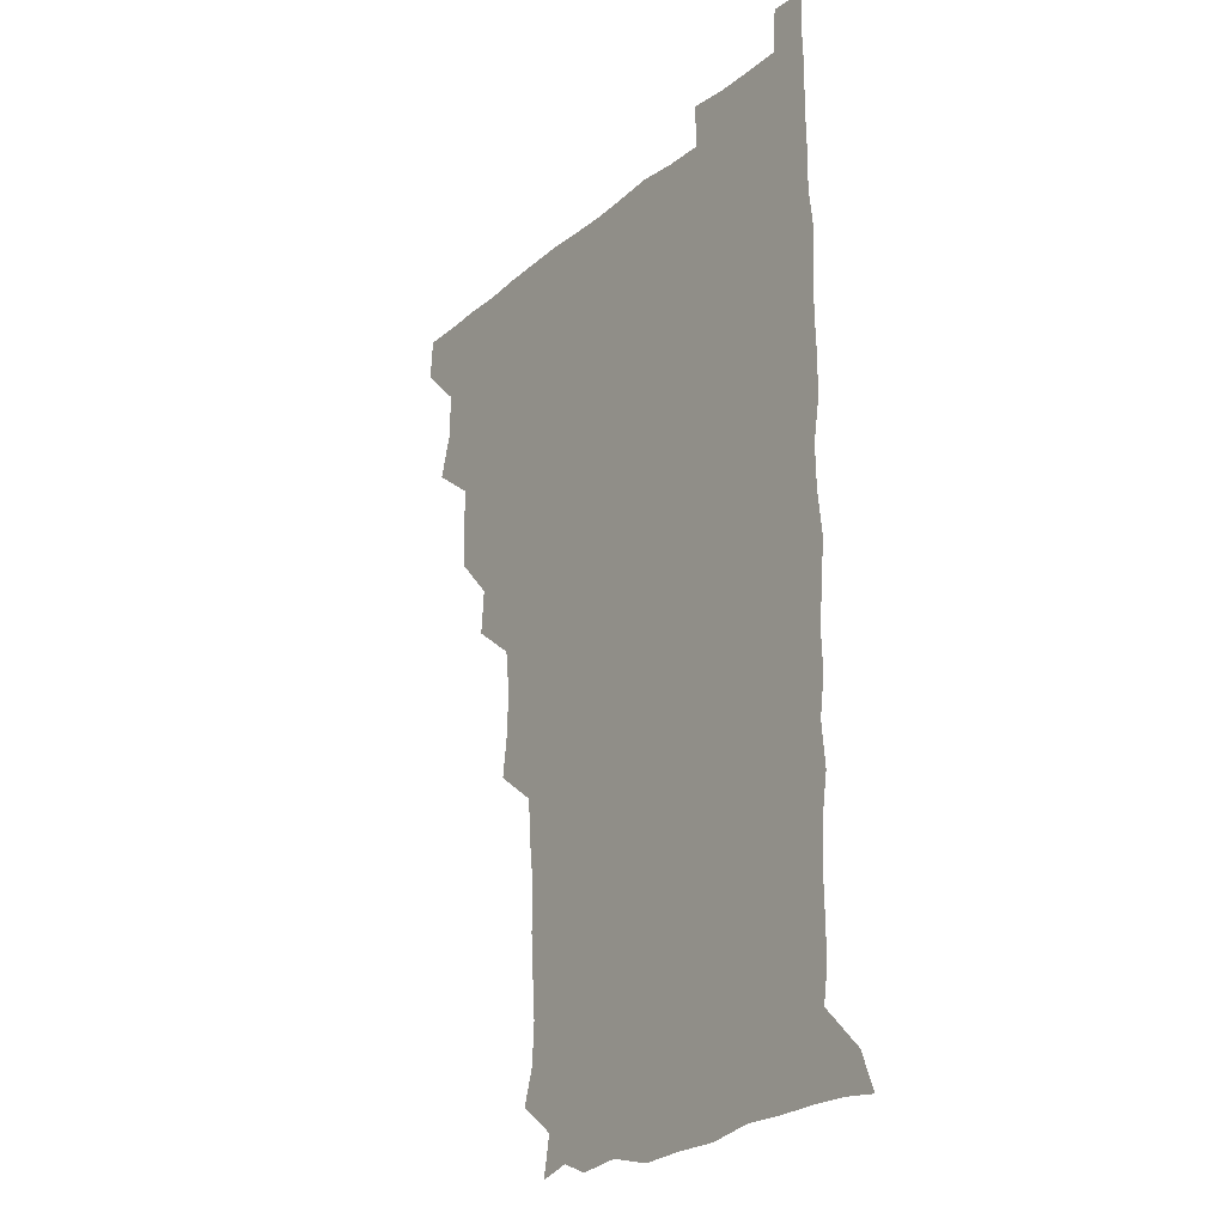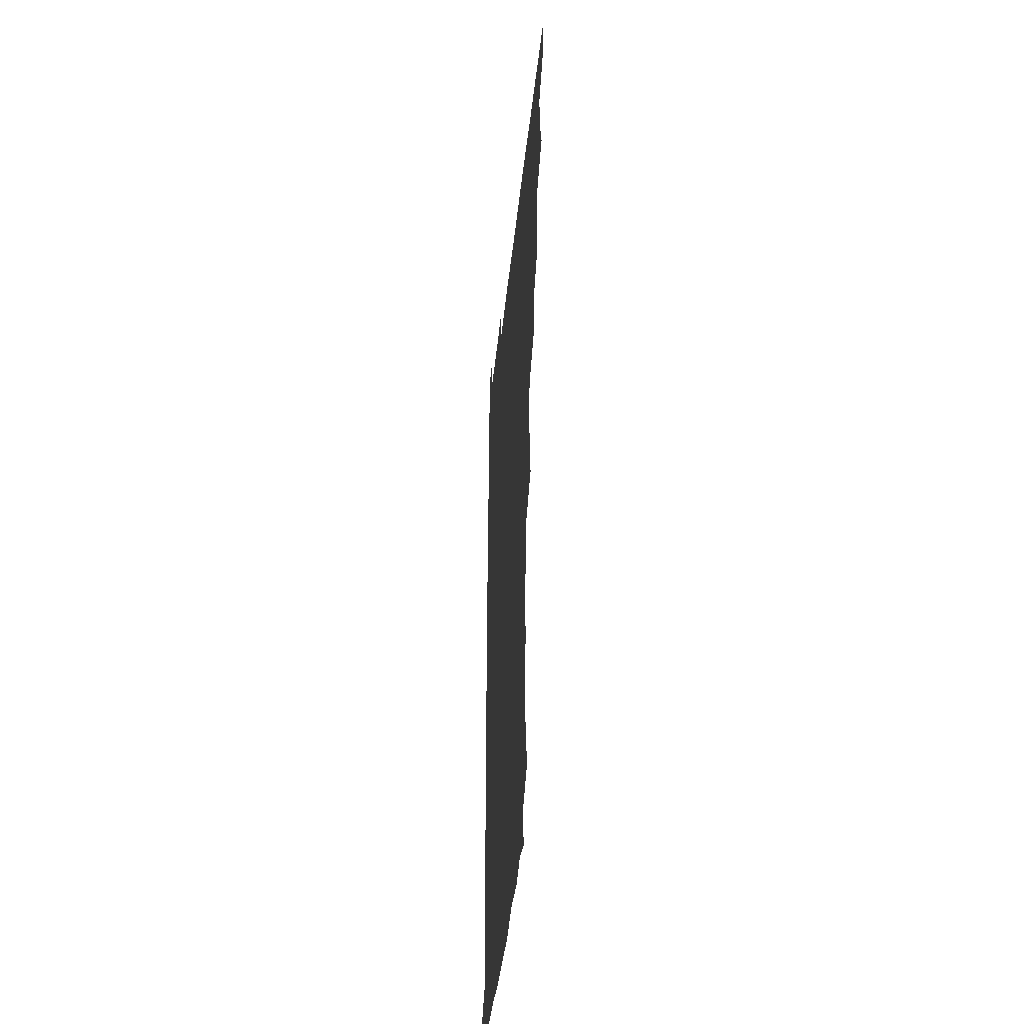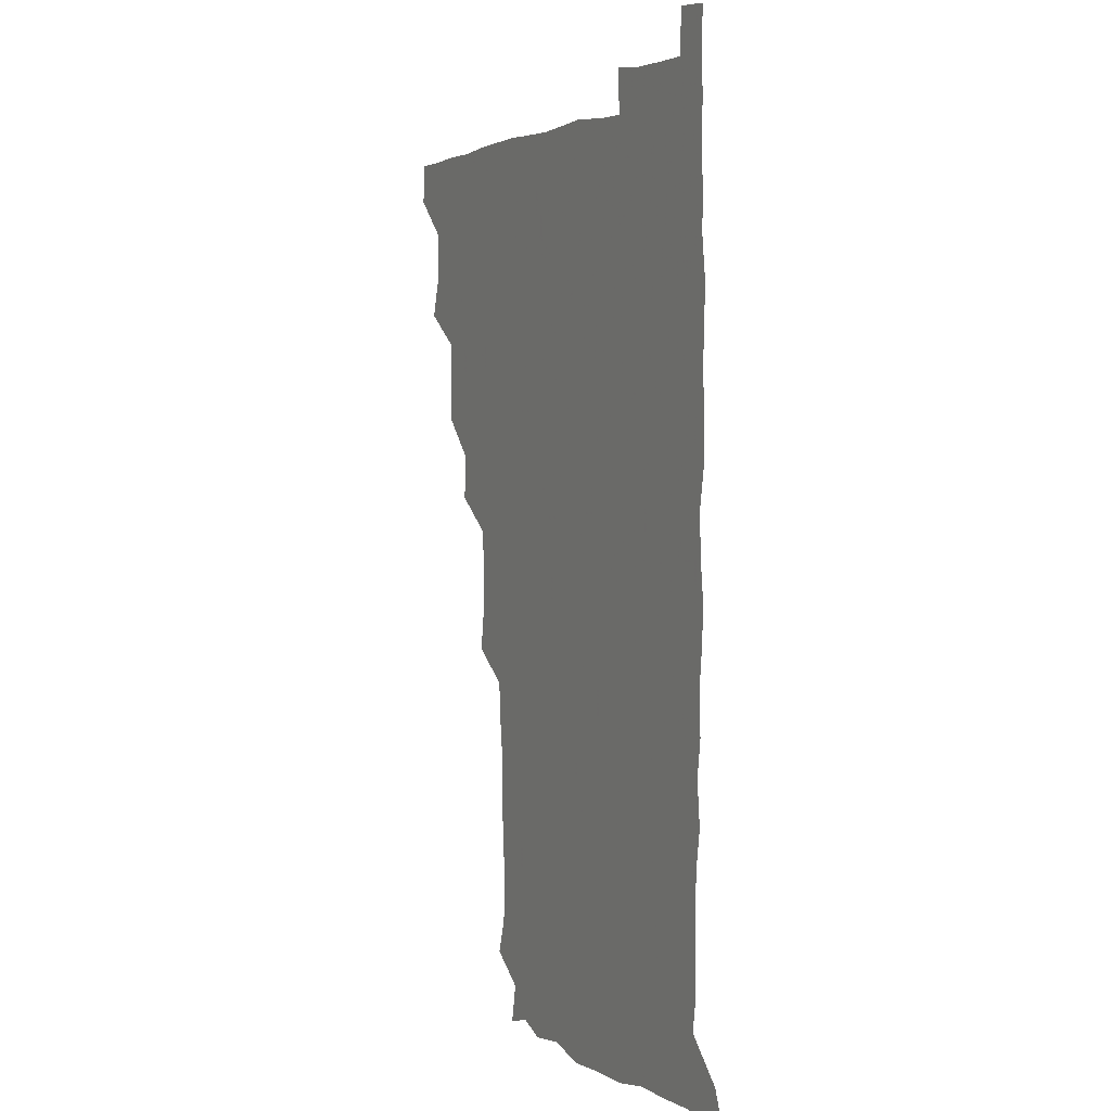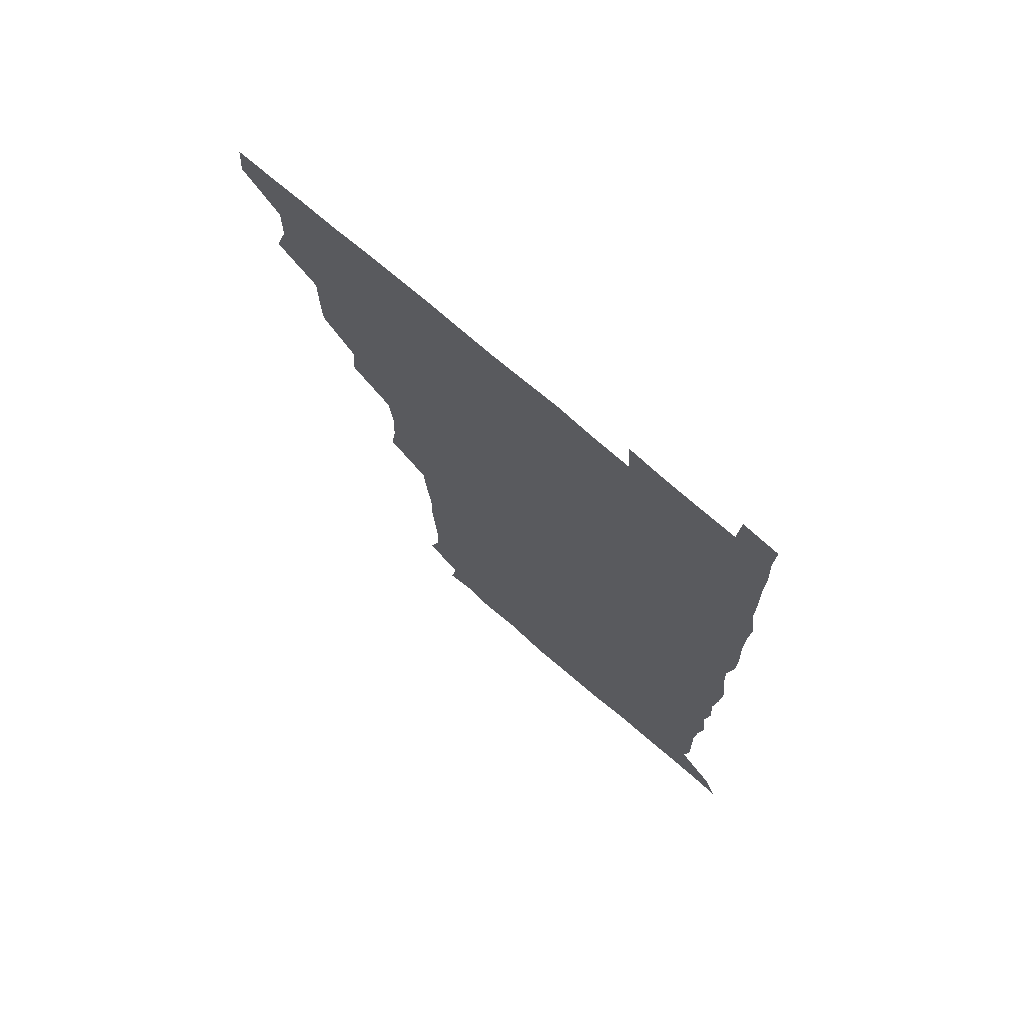
<metadata>
{"format":"obj","ext":"obj","renderer":"f3d","projection":"perspective","resolution":1024,"background":"white","views":[{"elev":-21.8,"azim":55.2,"up":"+Y"},{"elev":-42.1,"azim":-95.8,"up":"+Y"},{"elev":3.1,"azim":64.1,"up":"+Y"},{"elev":72.6,"azim":40.9,"up":"+Y"}]}
</metadata>
<code>
v 479.9 510.3 0
v 481.1 525.4 0
v 491.1 461.6 0
v 496.2 478.1 0
v 496.4 494.6 0
v 496.9 510.3 0
v 496.3 525.5 0
v 509.4 417.5 0
v 509 432.9 0
v 509 449 0
v 511.8 466 0
v 512 480.7 0
v 512.9 495.8 0
v 512.3 510.4 0
v 511.1 526.1 0
v 522.9 385.4 0
v 524.4 402 0
v 525.9 419.4 0
v 526.5 435.6 0
v 525.5 450.4 0
v 526.4 465.7 0
v 526.8 480.7 0
v 527.8 495.8 0
v 526.9 510.7 0
v 526.3 525.8 0
v 539.7 324.2 0
v 542 339.8 0
v 542.6 356 0
v 540.8 372.5 0
v 540.6 389.2 0
v 542.9 406.9 0
v 540.8 420.5 0
v 543.7 438 0
v 543.1 452.1 0
v 542.1 466.4 0
v 542.5 481.2 0
v 542.6 495.6 0
v 542 510.2 0
v 540.9 526.9 0
v 556.9 203 0
v 561.2 216 0
v 562.2 231.7 0
v 561 247.6 0
v 560 262.8 0
v 560.3 279.8 0
v 558.5 294.2 0
v 557.1 311.9 0
v 557.2 329 0
v 557.6 344.9 0
v 557 359.8 0
v 556.9 375.9 0
v 556.7 391.3 0
v 557.2 407.1 0
v 556.5 421.5 0
v 557.2 436.8 0
v 557.6 452 0
v 557.7 466.7 0
v 557.5 481.2 0
v 557 495.7 0
v 556.5 510.7 0
v 555.5 527.2 0
v 569.1 177 0
v 572.2 192 0
v 570.7 204.4 0
v 575.8 224.2 0
v 575.2 239.2 0
v 574.7 254.3 0
v 574.2 269.5 0
v 573.2 284 0
v 573.2 300.6 0
v 573.1 317 0
v 573.2 332.5 0
v 572.3 346.5 0
v 572.1 361.8 0
v 571.8 376.8 0
v 571.7 391.9 0
v 572.3 407.6 0
v 572.6 422.6 0
v 572.3 437 0
v 572.4 452 0
v 572.1 466.6 0
v 571.8 481.1 0
v 571.8 495.6 0
v 571.6 510 0
v 570 527.5 0
v 581.6 180.5 0
v 585.3 193.7 0
v 586.5 209.3 0
v 589.9 228.9 0
v 588.9 242.9 0
v 589.1 257.7 0
v 588.5 272.5 0
v 587.2 285.7 0
v 587.5 302.2 0
v 587.2 317 0
v 587.2 332.6 0
v 587.3 347.9 0
v 586.8 362.4 0
v 587.1 378.3 0
v 587.1 393.2 0
v 587 407.5 0
v 587.7 423.3 0
v 586.7 436.8 0
v 587.1 452 0
v 587.5 466.5 0
v 586.5 481.3 0
v 586.5 495.7 0
v 586.2 510.4 0
v 585.1 526.9 0
v 592.7 176.2 0
v 601.8 199.6 0
v 603.3 215.6 0
v 603.4 229 0
v 601.9 240.8 0
v 602.6 258.8 0
v 602.3 273.1 0
v 602.4 288.7 0
v 602.1 303.2 0
v 602 317.4 0
v 601.8 332.8 0
v 601.9 348.2 0
v 601.4 361.9 0
v 601.4 376.9 0
v 601.2 391.5 0
v 601.7 407.9 0
v 601.7 422.6 0
v 601.3 436.6 0
v 601.7 451.9 0
v 601.9 466.5 0
v 601.6 481.1 0
v 601 496.2 0
v 601.1 510.7 0
v 600.3 526.4 0
v 609.6 178.3 0
v 616.2 199.7 0
v 617.2 214.8 0
v 617.4 229.8 0
v 617.2 244.2 0
v 616.9 258.3 0
v 616.7 273 0
v 616.6 287.9 0
v 616.1 302.1 0
v 616.7 319.9 0
v 616.6 333.5 0
v 616.5 348.5 0
v 616 361.7 0
v 616.4 377.8 0
v 616.4 393 0
v 616.4 407.9 0
v 616.2 422.2 0
v 616.2 437 0
v 616.7 452.5 0
v 616.5 466.6 0
v 616.7 481.2 0
v 617 495.5 0
v 616.4 510.2 0
v 615 527.1 0
v 627 174.4 0
v 630.2 198.1 0
v 631.3 214.7 0
v 631.6 230.4 0
v 631.4 244.2 0
v 631.5 259.3 0
v 631.2 274.1 0
v 631.2 289 0
v 631.5 303.6 0
v 631.2 317.8 0
v 631 333.2 0
v 630.9 348.3 0
v 631.2 364 0
v 631 377.7 0
v 631 393 0
v 630.9 408.4 0
v 630.9 422.3 0
v 630.8 437 0
v 631.1 452 0
v 631.2 466.5 0
v 631.4 481.1 0
v 631.7 495.5 0
v 631.1 510.5 0
v 629.3 527.9 0
v 644.7 175.5 0
v 645.4 197.1 0
v 645.5 214.8 0
v 645.7 230.2 0
v 645.8 243.6 0
v 646 259.4 0
v 645.9 272.8 0
v 645.5 288.1 0
v 645.6 305.6 0
v 645.9 317.9 0
v 645.8 331.9 0
v 645.6 348 0
v 645.5 363.2 0
v 645.4 378.8 0
v 645.6 393.2 0
v 645.7 407.6 0
v 645.5 423 0
v 645.2 438.1 0
v 645.9 451.9 0
v 646 466.4 0
v 646.1 481.3 0
v 646.2 495.8 0
v 646.1 510.5 0
v 645.3 526.2 0
v 662.1 175.7 0
v 660.7 197 0
v 660.3 213.5 0
v 659.9 229.6 0
v 660.7 241.9 0
v 659.8 259.3 0
v 660.2 274 0
v 660.1 289 0
v 660 304.1 0
v 660.1 318.6 0
v 660.1 332.6 0
v 659.8 349.2 0
v 659.9 363.6 0
v 660.6 377 0
v 659.9 393.2 0
v 660.3 407.5 0
v 660.2 422.5 0
v 661 436.7 0
v 660.5 452.2 0
v 660.6 466.8 0
v 660.7 481.3 0
v 660.7 496.1 0
v 661 510.6 0
v 660.9 525.7 0
v 660.1 542.4 0
v 679.3 178.8 0
v 676.1 196.7 0
v 674.7 213.7 0
v 674.3 228.9 0
v 674.8 243.1 0
v 674.5 258.1 0
v 674.2 274.2 0
v 674.6 288.2 0
v 673.9 304.7 0
v 674.3 318.7 0
v 674.1 334.1 0
v 674.8 347.9 0
v 674.3 363.3 0
v 674.7 377.6 0
v 675.8 391.3 0
v 675 407.1 0
v 674.9 422.3 0
v 675.3 436.8 0
v 674.4 453 0
v 675.1 466.9 0
v 675.2 481.6 0
v 675.5 496.2 0
v 675.6 510.8 0
v 675.6 525.8 0
v 675.4 540.7 0
v 696 178.8 0
v 691.2 195.9 0
v 689.2 212.3 0
v 688.6 227.9 0
v 689.1 242.1 0
v 688.8 257.6 0
v 689 272.3 0
v 689.1 287.3 0
v 689 302.3 0
v 688.1 318.7 0
v 688.9 332.6 0
v 689.5 347 0
v 689.4 361.8 0
v 689 377.1 0
v 690.2 390.9 0
v 688 409 0
v 690 421.8 0
v 689.9 436.7 0
v 689.9 451.7 0
v 689.9 466.6 0
v 690.1 481.3 0
v 690.1 496.2 0
v 690.2 511 0
v 690.5 525.6 0
v 690.7 540.2 0
v 711 179.4 0
v 706 194.7 0
v 703.2 210.6 0
v 703.6 224.8 0
v 703.5 239.6 0
v 703.3 254.9 0
v 702.8 271.1 0
v 703.7 285.4 0
v 703.5 300.3 0
v 703.1 316.2 0
v 703.7 330.6 0
v 705.1 344.7 0
v 703.2 361.5 0
v 703.1 376 0
v 705.4 389.5 0
v 704.1 406.4 0
v 703.9 421.3 0
v 705.2 435.4 0
v 703.9 451.6 0
v 704.3 466.1 0
v 704.5 480.9 0
v 705.3 495.6 0
v 704.9 510.9 0
v 705.6 525.6 0
v 705.4 540.1 0
v 706.5 556.9 0
v 724.7 179.4 0
v 718.2 195 0
v 716.6 206.9 0
v 718.5 219.4 0
v 718.3 234.2 0
v 717.9 249.6 0
v 718.8 264.5 0
v 720.9 278.3 0
v 719.2 294.7 0
v 721.2 309.1 0
v 720.3 325.1 0
v 722 339.5 0
v 722.9 354.3 0
v 720.9 370.7 0
v 720.4 386.7 0
v 722.9 401.3 0
v 723.1 416.5 0
v 722.3 431.8 0
v 722.5 447.2 0
v 723.5 462 0
v 721.4 478.4 0
v 721.5 494 0
v 720.9 510.1 0
v 721.2 525.5 0
v 720.5 540.8 0
v 721.1 555.5 0
v 737.6 178.1 0
v 732.1 191.8 0
f 5 6 1
f 1 6 2
f 6 7 2
f 10 11 3
f 3 11 4
f 11 12 4
f 4 12 5
f 12 13 5
f 5 13 6
f 13 14 6
f 6 14 7
f 14 15 7
f 17 18 8
f 8 18 9
f 18 19 9
f 9 19 10
f 19 20 10
f 10 20 11
f 20 21 11
f 11 21 12
f 21 22 12
f 12 22 13
f 22 23 13
f 13 23 14
f 23 24 14
f 14 24 15
f 24 25 15
f 29 30 16
f 16 30 17
f 30 31 17
f 17 31 18
f 31 32 18
f 18 32 19
f 32 33 19
f 19 33 20
f 33 34 20
f 20 34 21
f 34 35 21
f 21 35 22
f 35 36 22
f 22 36 23
f 36 37 23
f 23 37 24
f 37 38 24
f 24 38 25
f 38 39 25
f 47 48 26
f 26 48 27
f 48 49 27
f 27 49 28
f 49 50 28
f 28 50 29
f 50 51 29
f 29 51 30
f 51 52 30
f 30 52 31
f 52 53 31
f 31 53 32
f 53 54 32
f 32 54 33
f 54 55 33
f 33 55 34
f 55 56 34
f 34 56 35
f 56 57 35
f 35 57 36
f 57 58 36
f 36 58 37
f 58 59 37
f 37 59 38
f 59 60 38
f 38 60 39
f 60 61 39
f 63 64 40
f 40 64 41
f 64 65 41
f 41 65 42
f 65 66 42
f 42 66 43
f 66 67 43
f 43 67 44
f 67 68 44
f 44 68 45
f 68 69 45
f 45 69 46
f 69 70 46
f 46 70 47
f 70 71 47
f 47 71 48
f 71 72 48
f 48 72 49
f 72 73 49
f 49 73 50
f 73 74 50
f 50 74 51
f 74 75 51
f 51 75 52
f 75 76 52
f 52 76 53
f 76 77 53
f 53 77 54
f 77 78 54
f 54 78 55
f 78 79 55
f 55 79 56
f 79 80 56
f 56 80 57
f 80 81 57
f 57 81 58
f 81 82 58
f 58 82 59
f 82 83 59
f 59 83 60
f 83 84 60
f 60 84 61
f 84 85 61
f 62 86 63
f 86 87 63
f 63 87 64
f 87 88 64
f 64 88 65
f 88 89 65
f 65 89 66
f 89 90 66
f 66 90 67
f 90 91 67
f 67 91 68
f 91 92 68
f 68 92 69
f 92 93 69
f 69 93 70
f 93 94 70
f 70 94 71
f 94 95 71
f 71 95 72
f 95 96 72
f 72 96 73
f 96 97 73
f 73 97 74
f 97 98 74
f 74 98 75
f 98 99 75
f 75 99 76
f 99 100 76
f 76 100 77
f 100 101 77
f 77 101 78
f 101 102 78
f 78 102 79
f 102 103 79
f 79 103 80
f 103 104 80
f 80 104 81
f 104 105 81
f 81 105 82
f 105 106 82
f 82 106 83
f 106 107 83
f 83 107 84
f 107 108 84
f 84 108 85
f 108 109 85
f 86 110 87
f 110 111 87
f 87 111 88
f 111 112 88
f 88 112 89
f 112 113 89
f 89 113 90
f 113 114 90
f 90 114 91
f 114 115 91
f 91 115 92
f 115 116 92
f 92 116 93
f 116 117 93
f 93 117 94
f 117 118 94
f 94 118 95
f 118 119 95
f 95 119 96
f 119 120 96
f 96 120 97
f 120 121 97
f 97 121 98
f 121 122 98
f 98 122 99
f 122 123 99
f 99 123 100
f 123 124 100
f 100 124 101
f 124 125 101
f 101 125 102
f 125 126 102
f 102 126 103
f 126 127 103
f 103 127 104
f 127 128 104
f 104 128 105
f 128 129 105
f 105 129 106
f 129 130 106
f 106 130 107
f 130 131 107
f 107 131 108
f 131 132 108
f 108 132 109
f 132 133 109
f 110 134 111
f 134 135 111
f 111 135 112
f 135 136 112
f 112 136 113
f 136 137 113
f 113 137 114
f 137 138 114
f 114 138 115
f 138 139 115
f 115 139 116
f 139 140 116
f 116 140 117
f 140 141 117
f 117 141 118
f 141 142 118
f 118 142 119
f 142 143 119
f 119 143 120
f 143 144 120
f 120 144 121
f 144 145 121
f 121 145 122
f 145 146 122
f 122 146 123
f 146 147 123
f 123 147 124
f 147 148 124
f 124 148 125
f 148 149 125
f 125 149 126
f 149 150 126
f 126 150 127
f 150 151 127
f 127 151 128
f 151 152 128
f 128 152 129
f 152 153 129
f 129 153 130
f 153 154 130
f 130 154 131
f 154 155 131
f 131 155 132
f 155 156 132
f 132 156 133
f 156 157 133
f 134 158 135
f 158 159 135
f 135 159 136
f 159 160 136
f 136 160 137
f 160 161 137
f 137 161 138
f 161 162 138
f 138 162 139
f 162 163 139
f 139 163 140
f 163 164 140
f 140 164 141
f 164 165 141
f 141 165 142
f 165 166 142
f 142 166 143
f 166 167 143
f 143 167 144
f 167 168 144
f 144 168 145
f 168 169 145
f 145 169 146
f 169 170 146
f 146 170 147
f 170 171 147
f 147 171 148
f 171 172 148
f 148 172 149
f 172 173 149
f 149 173 150
f 173 174 150
f 150 174 151
f 174 175 151
f 151 175 152
f 175 176 152
f 152 176 153
f 176 177 153
f 153 177 154
f 177 178 154
f 154 178 155
f 178 179 155
f 155 179 156
f 179 180 156
f 156 180 157
f 180 181 157
f 158 182 159
f 182 183 159
f 159 183 160
f 183 184 160
f 160 184 161
f 184 185 161
f 161 185 162
f 185 186 162
f 162 186 163
f 186 187 163
f 163 187 164
f 187 188 164
f 164 188 165
f 188 189 165
f 165 189 166
f 189 190 166
f 166 190 167
f 190 191 167
f 167 191 168
f 191 192 168
f 168 192 169
f 192 193 169
f 169 193 170
f 193 194 170
f 170 194 171
f 194 195 171
f 171 195 172
f 195 196 172
f 172 196 173
f 196 197 173
f 173 197 174
f 197 198 174
f 174 198 175
f 198 199 175
f 175 199 176
f 199 200 176
f 176 200 177
f 200 201 177
f 177 201 178
f 201 202 178
f 178 202 179
f 202 203 179
f 179 203 180
f 203 204 180
f 180 204 181
f 204 205 181
f 182 206 183
f 206 207 183
f 183 207 184
f 207 208 184
f 184 208 185
f 208 209 185
f 185 209 186
f 209 210 186
f 186 210 187
f 210 211 187
f 187 211 188
f 211 212 188
f 188 212 189
f 212 213 189
f 189 213 190
f 213 214 190
f 190 214 191
f 214 215 191
f 191 215 192
f 215 216 192
f 192 216 193
f 216 217 193
f 193 217 194
f 217 218 194
f 194 218 195
f 218 219 195
f 195 219 196
f 219 220 196
f 196 220 197
f 220 221 197
f 197 221 198
f 221 222 198
f 198 222 199
f 222 223 199
f 199 223 200
f 223 224 200
f 200 224 201
f 224 225 201
f 201 225 202
f 225 226 202
f 202 226 203
f 226 227 203
f 203 227 204
f 227 228 204
f 204 228 205
f 228 229 205
f 206 231 207
f 231 232 207
f 207 232 208
f 232 233 208
f 208 233 209
f 233 234 209
f 209 234 210
f 234 235 210
f 210 235 211
f 235 236 211
f 211 236 212
f 236 237 212
f 212 237 213
f 237 238 213
f 213 238 214
f 238 239 214
f 214 239 215
f 239 240 215
f 215 240 216
f 240 241 216
f 216 241 217
f 241 242 217
f 217 242 218
f 242 243 218
f 218 243 219
f 243 244 219
f 219 244 220
f 244 245 220
f 220 245 221
f 245 246 221
f 221 246 222
f 246 247 222
f 222 247 223
f 247 248 223
f 223 248 224
f 248 249 224
f 224 249 225
f 249 250 225
f 225 250 226
f 250 251 226
f 226 251 227
f 251 252 227
f 227 252 228
f 252 253 228
f 228 253 229
f 253 254 229
f 229 254 230
f 254 255 230
f 231 256 232
f 256 257 232
f 232 257 233
f 257 258 233
f 233 258 234
f 258 259 234
f 234 259 235
f 259 260 235
f 235 260 236
f 260 261 236
f 236 261 237
f 261 262 237
f 237 262 238
f 262 263 238
f 238 263 239
f 263 264 239
f 239 264 240
f 264 265 240
f 240 265 241
f 265 266 241
f 241 266 242
f 266 267 242
f 242 267 243
f 267 268 243
f 243 268 244
f 268 269 244
f 244 269 245
f 269 270 245
f 245 270 246
f 270 271 246
f 246 271 247
f 271 272 247
f 247 272 248
f 272 273 248
f 248 273 249
f 273 274 249
f 249 274 250
f 274 275 250
f 250 275 251
f 275 276 251
f 251 276 252
f 276 277 252
f 252 277 253
f 277 278 253
f 253 278 254
f 278 279 254
f 254 279 255
f 279 280 255
f 256 281 257
f 281 282 257
f 257 282 258
f 282 283 258
f 258 283 259
f 283 284 259
f 259 284 260
f 284 285 260
f 260 285 261
f 285 286 261
f 261 286 262
f 286 287 262
f 262 287 263
f 287 288 263
f 263 288 264
f 288 289 264
f 264 289 265
f 289 290 265
f 265 290 266
f 290 291 266
f 266 291 267
f 291 292 267
f 267 292 268
f 292 293 268
f 268 293 269
f 293 294 269
f 269 294 270
f 294 295 270
f 270 295 271
f 295 296 271
f 271 296 272
f 296 297 272
f 272 297 273
f 297 298 273
f 273 298 274
f 298 299 274
f 274 299 275
f 299 300 275
f 275 300 276
f 300 301 276
f 276 301 277
f 301 302 277
f 277 302 278
f 302 303 278
f 278 303 279
f 303 304 279
f 279 304 280
f 304 305 280
f 281 307 282
f 307 308 282
f 282 308 283
f 308 309 283
f 283 309 284
f 309 310 284
f 284 310 285
f 310 311 285
f 285 311 286
f 311 312 286
f 286 312 287
f 312 313 287
f 287 313 288
f 313 314 288
f 288 314 289
f 314 315 289
f 289 315 290
f 315 316 290
f 290 316 291
f 316 317 291
f 291 317 292
f 317 318 292
f 292 318 293
f 318 319 293
f 293 319 294
f 319 320 294
f 294 320 295
f 320 321 295
f 295 321 296
f 321 322 296
f 296 322 297
f 322 323 297
f 297 323 298
f 323 324 298
f 298 324 299
f 324 325 299
f 299 325 300
f 325 326 300
f 300 326 301
f 326 327 301
f 301 327 302
f 327 328 302
f 302 328 303
f 328 329 303
f 303 329 304
f 329 330 304
f 304 330 305
f 330 331 305
f 305 331 306
f 331 332 306
f 307 333 308
f 333 334 308
f 308 334 309

</code>
